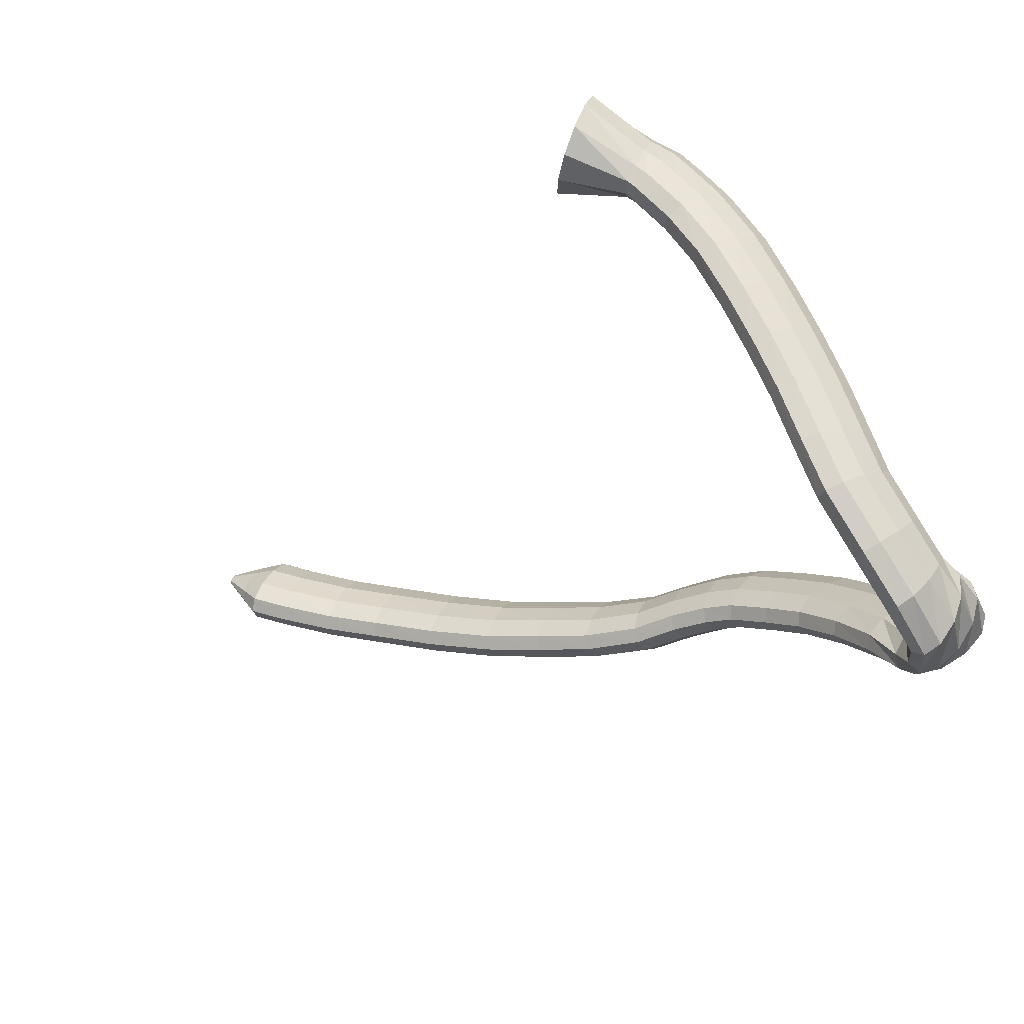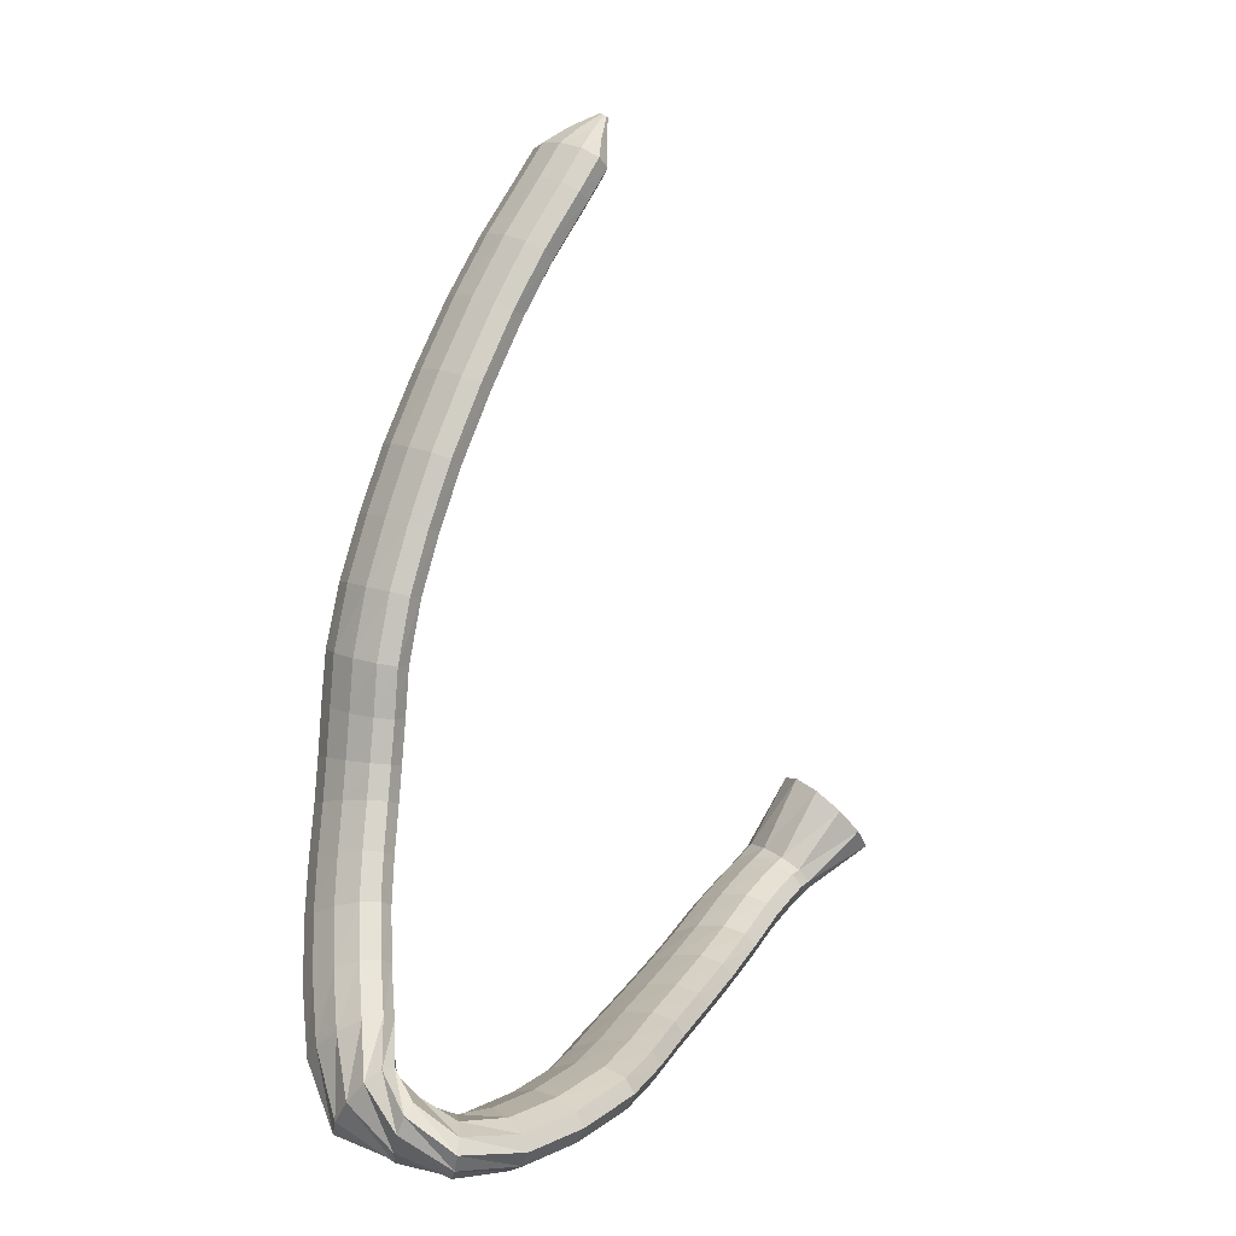
<metadata>
{"format":"obj","ext":"obj","renderer":"f3d","projection":"perspective","resolution":1024,"background":"white","views":[{"elev":-38.6,"azim":34.5,"up":"+Y"},{"elev":-79.1,"azim":-93.3,"up":"+Y"}]}
</metadata>
<code>
g tube1
v 105.9 148.9 78.38
v 105.9 148.5 78.54
v 105.8 148.2 78.56
v 105.7 148.1 78.45
v 105.6 148.2 78.24
v 105.5 148.4 77.99
v 105.5 148.8 77.78
v 105.5 149.1 77.68
v 105.7 149.4 77.73
v 105.8 149.4 77.9
v 105.9 149.2 78.14
v 105.9 148.9 78.38
v 108.5 148.6 77.79
v 108.4 147.1 78.45
v 108 145.9 78.57
v 107.5 145.4 78.13
v 107 145.7 77.25
v 106.7 146.7 76.22
v 106.7 148.2 75.36
v 107 149.6 74.95
v 107.4 150.5 75.12
v 108 150.6 75.81
v 108.4 149.9 76.8
v 108.5 148.6 77.79
v 111 148.3 77.28
v 110.6 145.9 78.5
v 109.9 143.9 78.78
v 109.1 143 78.04
v 108.4 143.4 76.5
v 108.1 145 74.66
v 108.2 147.4 73.11
v 108.8 149.7 72.32
v 109.6 151.2 72.57
v 110.4 151.5 73.76
v 110.9 150.4 75.51
v 111 148.3 77.28
v 113.7 147 75.82
v 113.4 144.6 77.05
v 112.7 142.6 77.33
v 111.9 141.7 76.57
v 111.2 142.1 75.02
v 110.9 143.7 73.17
v 111.1 146.1 71.6
v 111.6 148.3 70.81
v 112.4 149.9 71.06
v 113.1 150.2 72.26
v 113.7 149.1 74.04
v 113.7 147 75.82
v 118.4 145.2 73.25
v 118.2 142.8 74.47
v 117.6 140.7 74.73
v 116.8 139.8 73.95
v 116.2 140.2 72.39
v 115.8 141.8 70.53
v 115.9 144.1 68.97
v 116.4 146.4 68.2
v 117.1 148 68.46
v 117.8 148.3 69.68
v 118.3 147.3 71.47
v 118.4 145.2 73.25
v 123.3 143.6 70.98
v 123 141.2 72.25
v 122.4 139.2 72.54
v 121.7 138.2 71.75
v 121.2 138.5 70.14
v 120.9 140 68.22
v 121 142.3 66.6
v 121.5 144.7 65.79
v 122.2 146.2 66.05
v 122.8 146.6 67.3
v 123.2 145.6 69.14
v 123.3 143.6 70.98
v 129.3 141.4 68.66
v 128.9 139.1 69.96
v 128.3 137 70.26
v 127.7 136 69.47
v 127.2 136.3 67.83
v 127 137.8 65.87
v 127.2 140.1 64.21
v 127.7 142.4 63.37
v 128.3 144 63.63
v 128.9 144.4 64.89
v 129.3 143.4 66.77
v 129.3 141.4 68.66
v 135.2 139.5 66.6
v 134.9 137.1 67.91
v 134.4 135.1 68.22
v 133.9 134 67.41
v 133.4 134.3 65.75
v 133.2 135.8 63.77
v 133.4 138 62.09
v 133.8 140.3 61.24
v 134.3 142 61.51
v 134.9 142.4 62.79
v 135.2 141.5 64.69
v 135.2 139.5 66.6
v 140.7 138.2 65.08
v 140.4 135.8 66.42
v 139.9 133.7 66.73
v 139.4 132.6 65.92
v 139.1 132.9 64.24
v 138.9 134.3 62.22
v 139.1 136.5 60.51
v 139.5 138.8 59.64
v 140 140.5 59.9
v 140.4 141 61.2
v 140.7 140.1 63.13
v 140.7 138.2 65.08
v 146 136.8 63.86
v 145.7 134.4 65.24
v 145.3 132.4 65.57
v 144.9 131.2 64.75
v 144.6 131.4 63.04
v 144.6 132.8 60.99
v 144.7 135 59.24
v 145.1 137.3 58.35
v 145.5 139 58.61
v 145.9 139.5 59.92
v 146 138.7 61.88
v 146 136.8 63.86
v 151.2 135.9 63.1
v 151 133.6 64.52
v 150.8 131.5 64.88
v 150.6 130.3 64.06
v 150.4 130.4 62.34
v 150.4 131.7 60.24
v 150.5 133.9 58.45
v 150.7 136.2 57.52
v 150.9 137.9 57.76
v 151.1 138.5 59.08
v 151.2 137.7 61.07
v 151.2 135.9 63.1
v 155.4 135.8 62.95
v 155.3 133.5 64.4
v 155.1 131.4 64.79
v 155 130.2 63.99
v 154.9 130.2 62.26
v 155 131.5 60.14
v 155.1 133.7 58.31
v 155.3 136 57.35
v 155.4 137.7 57.57
v 155.5 138.3 58.89
v 155.5 137.6 60.89
v 155.4 135.8 62.95
v 159.7 135.2 62.89
v 159.3 132.9 64.33
v 158.9 130.8 64.7
v 158.7 129.7 63.89
v 158.6 129.7 62.16
v 158.9 131 60.05
v 159.3 133.2 58.24
v 159.7 135.4 57.29
v 160 137.1 57.52
v 160.2 137.7 58.85
v 160.1 137 60.85
v 159.7 135.2 62.89
v 163.6 134.1 62.84
v 162.7 131.9 64.27
v 162 130 64.65
v 161.5 128.9 63.84
v 161.5 128.9 62.1
v 162 130.2 60
v 162.8 132.2 58.18
v 163.6 134.3 57.24
v 164.2 135.9 57.47
v 164.5 136.5 58.8
v 164.2 135.8 60.8
v 163.6 134.1 62.84
v 167.9 132 62.77
v 166.8 129.9 64.22
v 165.8 128.1 64.61
v 165.3 127 63.8
v 165.3 127.1 62.07
v 165.9 128.2 59.95
v 166.9 130.1 58.13
v 168 132.1 57.17
v 168.8 133.7 57.39
v 169.1 134.2 58.71
v 168.8 133.6 60.72
v 167.9 132 62.77
v 172 129.7 62.85
v 170.7 127.8 64.3
v 169.5 126 64.69
v 168.9 125 63.89
v 169 125 62.16
v 169.8 126 60.04
v 171.1 127.8 58.22
v 172.4 129.6 57.26
v 173.3 131.1 57.47
v 173.6 131.6 58.79
v 173.1 131.1 60.8
v 172 129.7 62.85
v 176.4 126.3 63.32
v 174.8 124.7 64.76
v 173.4 123.1 65.14
v 172.7 122.1 64.34
v 172.9 122 62.62
v 173.9 122.9 60.52
v 175.5 124.4 58.71
v 177.1 126.1 57.76
v 178.1 127.4 57.98
v 178.4 128 59.29
v 177.8 127.6 61.28
v 176.4 126.3 63.32
v 180.3 122.7 64.15
v 178.4 121.2 65.49
v 176.9 119.7 65.79
v 176.3 118.7 64.97
v 176.6 118.6 63.28
v 177.9 119.2 61.27
v 179.7 120.6 59.56
v 181.5 122.2 58.71
v 182.6 123.4 58.98
v 182.7 124.1 60.28
v 181.9 123.8 62.21
v 180.3 122.7 64.15
v 182.9 119.5 65.68
v 180.8 117.9 66.32
v 179.4 116.3 66.18
v 179.3 115.1 65.3
v 180.4 114.8 63.97
v 182.3 115.5 62.6
v 184.6 116.9 61.63
v 186.3 118.7 61.38
v 187.1 120.1 61.91
v 186.6 120.9 63.06
v 185.1 120.6 64.47
v 182.9 119.5 65.68
v 183.1 118 68.51
v 181.6 115.7 68.35
v 181.2 113.6 67.92
v 182 112.5 67.36
v 183.6 112.7 66.85
v 185.7 114.1 66.55
v 187.4 116.3 66.55
v 188.4 118.5 66.85
v 188.2 120.2 67.37
v 187 120.7 67.93
v 185 119.9 68.35
v 183.1 118 68.51
v 183.3 116.7 71.2
v 182.8 114 71.48
v 183.2 111.9 71.65
v 184.3 111.1 71.65
v 185.9 111.8 71.47
v 187.4 113.7 71.18
v 188.3 116.4 70.87
v 188.4 118.9 70.63
v 187.6 120.4 70.54
v 186.1 120.5 70.64
v 184.5 119.1 70.88
v 183.3 116.7 71.2
v 182.9 117.5 73.85
v 182.7 115.2 75.32
v 183.3 113.6 76.49
v 184.6 113 76.98
v 186.1 113.9 76.65
v 187.3 115.7 75.6
v 188 118.1 74.15
v 187.7 120.1 72.78
v 186.7 121.3 71.91
v 185.3 121.1 71.82
v 183.9 119.7 72.55
v 182.9 117.5 73.85
v 182.3 120.4 77.08
v 182.1 118.4 79.02
v 182.6 117.1 80.56
v 183.9 116.7 81.23
v 185.4 117.5 80.79
v 186.7 119.1 79.41
v 187.4 121.1 77.5
v 187.2 122.7 75.69
v 186.3 123.6 74.54
v 184.8 123.4 74.42
v 183.4 122.2 75.36
v 182.3 120.4 77.08
v 181.4 124.4 80.39
v 181 122.9 82.64
v 181.5 121.8 84.42
v 182.7 121.6 85.18
v 184.3 122.2 84.66
v 185.6 123.5 83.05
v 186.4 125.1 80.84
v 186.3 126.4 78.74
v 185.5 127.1 77.42
v 184 126.9 77.29
v 182.5 125.9 78.4
v 181.4 124.4 80.39
v 180.8 128.3 82.14
v 180.4 127.2 84.6
v 180.8 126.4 86.54
v 182 126.3 87.36
v 183.6 126.8 86.79
v 185 127.7 85.01
v 185.9 128.9 82.59
v 185.9 129.8 80.3
v 185 130.3 78.86
v 183.6 130.2 78.73
v 182 129.4 79.95
v 180.8 128.3 82.14
v 180.1 133.4 84.1
v 179.6 132.3 86.54
v 180 131.5 88.5
v 181.2 131.4 89.33
v 182.7 131.9 88.79
v 184.2 132.9 87.04
v 185.1 134 84.64
v 185.1 135 82.34
v 184.3 135.5 80.89
v 182.9 135.3 80.74
v 181.3 134.5 81.93
v 180.1 133.4 84.1
v 179.1 138.2 86.26
v 178.6 137 88.66
v 179 136.2 90.59
v 180.2 136.1 91.45
v 181.7 136.7 90.95
v 183.2 137.8 89.25
v 184.1 139 86.9
v 184.1 140.1 84.64
v 183.3 140.5 83.19
v 181.9 140.3 83
v 180.3 139.5 84.15
v 179.1 138.2 86.26
v 178 143.1 88.47
v 177.5 141.8 90.85
v 177.8 141 92.78
v 179 140.9 93.66
v 180.5 141.5 93.2
v 182 142.7 91.55
v 182.9 144 89.24
v 183 145.1 87
v 182.2 145.5 85.53
v 180.8 145.3 85.32
v 179.2 144.4 86.41
v 178 143.1 88.47
v 176.7 147.7 90.65
v 176.1 146.4 92.96
v 176.5 145.5 94.88
v 177.6 145.5 95.81
v 179.1 146.2 95.44
v 180.6 147.5 93.9
v 181.5 149 91.68
v 181.6 150.1 89.47
v 180.8 150.6 87.99
v 179.5 150.2 87.7
v 177.9 149.2 88.69
v 176.7 147.7 90.65
v 174.8 152 92.9
v 174.3 150.4 95.08
v 174.7 149.4 96.94
v 175.8 149.4 97.9
v 177.3 150.3 97.65
v 178.6 151.8 96.27
v 179.5 153.6 94.2
v 179.5 154.9 92.1
v 178.8 155.4 90.63
v 177.5 155 90.26
v 176 153.7 91.1
v 174.8 152 92.9
v 173.3 154.5 94.76
v 172.9 152.7 96.77
v 173.4 151.5 98.54
v 174.4 151.5 99.49
v 175.8 152.5 99.34
v 177.1 154.3 98.13
v 177.8 156.2 96.23
v 177.8 157.8 94.27
v 177 158.4 92.85
v 175.7 157.9 92.43
v 174.3 156.4 93.14
v 173.3 154.5 94.76
v 172.4 155.7 95.85
v 172.2 153.7 97.65
v 172.8 152.4 99.3
v 173.9 152.4 100.3
v 175.1 153.6 100.2
v 176.2 155.6 99.25
v 176.7 157.8 97.59
v 176.5 159.5 95.79
v 175.7 160.2 94.42
v 174.5 159.6 93.93
v 173.2 157.9 94.46
v 172.4 155.7 95.85
v 171.5 156.4 96.84
v 171.7 154.1 98.38
v 172.4 152.8 99.91
v 173.4 152.9 100.9
v 174.4 154.3 101.2
v 175.1 156.6 100.5
v 175.2 159.1 99.13
v 174.7 160.9 97.54
v 173.8 161.6 96.2
v 172.8 160.8 95.55
v 171.9 158.9 95.79
v 171.5 156.4 96.84
v 165.1 157.9 99.51
v 165.6 155.8 101.3
v 167.1 154.8 103.4
v 169.2 155.3 105.4
v 171 157.2 106.4
v 172.2 159.7 106.2
v 172.2 162.2 104.9
v 171.2 163.8 102.9
v 169.3 164.1 100.7
v 167.3 162.8 99.19
v 165.7 160.5 98.74
v 165.1 157.9 99.51
f 1 2 14
f 14 13 1
f 2 3 15
f 15 14 2
f 3 4 16
f 16 15 3
f 4 5 17
f 17 16 4
f 5 6 18
f 18 17 5
f 6 7 19
f 19 18 6
f 7 8 20
f 20 19 7
f 8 9 21
f 21 20 8
f 9 10 22
f 22 21 9
f 10 11 23
f 23 22 10
f 11 12 24
f 24 23 11
f 13 14 26
f 26 25 13
f 14 15 27
f 27 26 14
f 15 16 28
f 28 27 15
f 16 17 29
f 29 28 16
f 17 18 30
f 30 29 17
f 18 19 31
f 31 30 18
f 19 20 32
f 32 31 19
f 20 21 33
f 33 32 20
f 21 22 34
f 34 33 21
f 22 23 35
f 35 34 22
f 23 24 36
f 36 35 23
f 25 26 38
f 38 37 25
f 26 27 39
f 39 38 26
f 27 28 40
f 40 39 27
f 28 29 41
f 41 40 28
f 29 30 42
f 42 41 29
f 30 31 43
f 43 42 30
f 31 32 44
f 44 43 31
f 32 33 45
f 45 44 32
f 33 34 46
f 46 45 33
f 34 35 47
f 47 46 34
f 35 36 48
f 48 47 35
f 37 38 50
f 50 49 37
f 38 39 51
f 51 50 38
f 39 40 52
f 52 51 39
f 40 41 53
f 53 52 40
f 41 42 54
f 54 53 41
f 42 43 55
f 55 54 42
f 43 44 56
f 56 55 43
f 44 45 57
f 57 56 44
f 45 46 58
f 58 57 45
f 46 47 59
f 59 58 46
f 47 48 60
f 60 59 47
f 49 50 62
f 62 61 49
f 50 51 63
f 63 62 50
f 51 52 64
f 64 63 51
f 52 53 65
f 65 64 52
f 53 54 66
f 66 65 53
f 54 55 67
f 67 66 54
f 55 56 68
f 68 67 55
f 56 57 69
f 69 68 56
f 57 58 70
f 70 69 57
f 58 59 71
f 71 70 58
f 59 60 72
f 72 71 59
f 61 62 74
f 74 73 61
f 62 63 75
f 75 74 62
f 63 64 76
f 76 75 63
f 64 65 77
f 77 76 64
f 65 66 78
f 78 77 65
f 66 67 79
f 79 78 66
f 67 68 80
f 80 79 67
f 68 69 81
f 81 80 68
f 69 70 82
f 82 81 69
f 70 71 83
f 83 82 70
f 71 72 84
f 84 83 71
f 73 74 86
f 86 85 73
f 74 75 87
f 87 86 74
f 75 76 88
f 88 87 75
f 76 77 89
f 89 88 76
f 77 78 90
f 90 89 77
f 78 79 91
f 91 90 78
f 79 80 92
f 92 91 79
f 80 81 93
f 93 92 80
f 81 82 94
f 94 93 81
f 82 83 95
f 95 94 82
f 83 84 96
f 96 95 83
f 85 86 98
f 98 97 85
f 86 87 99
f 99 98 86
f 87 88 100
f 100 99 87
f 88 89 101
f 101 100 88
f 89 90 102
f 102 101 89
f 90 91 103
f 103 102 90
f 91 92 104
f 104 103 91
f 92 93 105
f 105 104 92
f 93 94 106
f 106 105 93
f 94 95 107
f 107 106 94
f 95 96 108
f 108 107 95
f 97 98 110
f 110 109 97
f 98 99 111
f 111 110 98
f 99 100 112
f 112 111 99
f 100 101 113
f 113 112 100
f 101 102 114
f 114 113 101
f 102 103 115
f 115 114 102
f 103 104 116
f 116 115 103
f 104 105 117
f 117 116 104
f 105 106 118
f 118 117 105
f 106 107 119
f 119 118 106
f 107 108 120
f 120 119 107
f 109 110 122
f 122 121 109
f 110 111 123
f 123 122 110
f 111 112 124
f 124 123 111
f 112 113 125
f 125 124 112
f 113 114 126
f 126 125 113
f 114 115 127
f 127 126 114
f 115 116 128
f 128 127 115
f 116 117 129
f 129 128 116
f 117 118 130
f 130 129 117
f 118 119 131
f 131 130 118
f 119 120 132
f 132 131 119
f 121 122 134
f 134 133 121
f 122 123 135
f 135 134 122
f 123 124 136
f 136 135 123
f 124 125 137
f 137 136 124
f 125 126 138
f 138 137 125
f 126 127 139
f 139 138 126
f 127 128 140
f 140 139 127
f 128 129 141
f 141 140 128
f 129 130 142
f 142 141 129
f 130 131 143
f 143 142 130
f 131 132 144
f 144 143 131
f 133 134 146
f 146 145 133
f 134 135 147
f 147 146 134
f 135 136 148
f 148 147 135
f 136 137 149
f 149 148 136
f 137 138 150
f 150 149 137
f 138 139 151
f 151 150 138
f 139 140 152
f 152 151 139
f 140 141 153
f 153 152 140
f 141 142 154
f 154 153 141
f 142 143 155
f 155 154 142
f 143 144 156
f 156 155 143
f 145 146 158
f 158 157 145
f 146 147 159
f 159 158 146
f 147 148 160
f 160 159 147
f 148 149 161
f 161 160 148
f 149 150 162
f 162 161 149
f 150 151 163
f 163 162 150
f 151 152 164
f 164 163 151
f 152 153 165
f 165 164 152
f 153 154 166
f 166 165 153
f 154 155 167
f 167 166 154
f 155 156 168
f 168 167 155
f 157 158 170
f 170 169 157
f 158 159 171
f 171 170 158
f 159 160 172
f 172 171 159
f 160 161 173
f 173 172 160
f 161 162 174
f 174 173 161
f 162 163 175
f 175 174 162
f 163 164 176
f 176 175 163
f 164 165 177
f 177 176 164
f 165 166 178
f 178 177 165
f 166 167 179
f 179 178 166
f 167 168 180
f 180 179 167
f 169 170 182
f 182 181 169
f 170 171 183
f 183 182 170
f 171 172 184
f 184 183 171
f 172 173 185
f 185 184 172
f 173 174 186
f 186 185 173
f 174 175 187
f 187 186 174
f 175 176 188
f 188 187 175
f 176 177 189
f 189 188 176
f 177 178 190
f 190 189 177
f 178 179 191
f 191 190 178
f 179 180 192
f 192 191 179
f 181 182 194
f 194 193 181
f 182 183 195
f 195 194 182
f 183 184 196
f 196 195 183
f 184 185 197
f 197 196 184
f 185 186 198
f 198 197 185
f 186 187 199
f 199 198 186
f 187 188 200
f 200 199 187
f 188 189 201
f 201 200 188
f 189 190 202
f 202 201 189
f 190 191 203
f 203 202 190
f 191 192 204
f 204 203 191
f 193 194 206
f 206 205 193
f 194 195 207
f 207 206 194
f 195 196 208
f 208 207 195
f 196 197 209
f 209 208 196
f 197 198 210
f 210 209 197
f 198 199 211
f 211 210 198
f 199 200 212
f 212 211 199
f 200 201 213
f 213 212 200
f 201 202 214
f 214 213 201
f 202 203 215
f 215 214 202
f 203 204 216
f 216 215 203
f 205 206 218
f 218 217 205
f 206 207 219
f 219 218 206
f 207 208 220
f 220 219 207
f 208 209 221
f 221 220 208
f 209 210 222
f 222 221 209
f 210 211 223
f 223 222 210
f 211 212 224
f 224 223 211
f 212 213 225
f 225 224 212
f 213 214 226
f 226 225 213
f 214 215 227
f 227 226 214
f 215 216 228
f 228 227 215
f 217 218 230
f 230 229 217
f 218 219 231
f 231 230 218
f 219 220 232
f 232 231 219
f 220 221 233
f 233 232 220
f 221 222 234
f 234 233 221
f 222 223 235
f 235 234 222
f 223 224 236
f 236 235 223
f 224 225 237
f 237 236 224
f 225 226 238
f 238 237 225
f 226 227 239
f 239 238 226
f 227 228 240
f 240 239 227
f 229 230 242
f 242 241 229
f 230 231 243
f 243 242 230
f 231 232 244
f 244 243 231
f 232 233 245
f 245 244 232
f 233 234 246
f 246 245 233
f 234 235 247
f 247 246 234
f 235 236 248
f 248 247 235
f 236 237 249
f 249 248 236
f 237 238 250
f 250 249 237
f 238 239 251
f 251 250 238
f 239 240 252
f 252 251 239
f 241 242 254
f 254 253 241
f 242 243 255
f 255 254 242
f 243 244 256
f 256 255 243
f 244 245 257
f 257 256 244
f 245 246 258
f 258 257 245
f 246 247 259
f 259 258 246
f 247 248 260
f 260 259 247
f 248 249 261
f 261 260 248
f 249 250 262
f 262 261 249
f 250 251 263
f 263 262 250
f 251 252 264
f 264 263 251
f 253 254 266
f 266 265 253
f 254 255 267
f 267 266 254
f 255 256 268
f 268 267 255
f 256 257 269
f 269 268 256
f 257 258 270
f 270 269 257
f 258 259 271
f 271 270 258
f 259 260 272
f 272 271 259
f 260 261 273
f 273 272 260
f 261 262 274
f 274 273 261
f 262 263 275
f 275 274 262
f 263 264 276
f 276 275 263
f 265 266 278
f 278 277 265
f 266 267 279
f 279 278 266
f 267 268 280
f 280 279 267
f 268 269 281
f 281 280 268
f 269 270 282
f 282 281 269
f 270 271 283
f 283 282 270
f 271 272 284
f 284 283 271
f 272 273 285
f 285 284 272
f 273 274 286
f 286 285 273
f 274 275 287
f 287 286 274
f 275 276 288
f 288 287 275
f 277 278 290
f 290 289 277
f 278 279 291
f 291 290 278
f 279 280 292
f 292 291 279
f 280 281 293
f 293 292 280
f 281 282 294
f 294 293 281
f 282 283 295
f 295 294 282
f 283 284 296
f 296 295 283
f 284 285 297
f 297 296 284
f 285 286 298
f 298 297 285
f 286 287 299
f 299 298 286
f 287 288 300
f 300 299 287
f 289 290 302
f 302 301 289
f 290 291 303
f 303 302 290
f 291 292 304
f 304 303 291
f 292 293 305
f 305 304 292
f 293 294 306
f 306 305 293
f 294 295 307
f 307 306 294
f 295 296 308
f 308 307 295
f 296 297 309
f 309 308 296
f 297 298 310
f 310 309 297
f 298 299 311
f 311 310 298
f 299 300 312
f 312 311 299
f 301 302 314
f 314 313 301
f 302 303 315
f 315 314 302
f 303 304 316
f 316 315 303
f 304 305 317
f 317 316 304
f 305 306 318
f 318 317 305
f 306 307 319
f 319 318 306
f 307 308 320
f 320 319 307
f 308 309 321
f 321 320 308
f 309 310 322
f 322 321 309
f 310 311 323
f 323 322 310
f 311 312 324
f 324 323 311
f 313 314 326
f 326 325 313
f 314 315 327
f 327 326 314
f 315 316 328
f 328 327 315
f 316 317 329
f 329 328 316
f 317 318 330
f 330 329 317
f 318 319 331
f 331 330 318
f 319 320 332
f 332 331 319
f 320 321 333
f 333 332 320
f 321 322 334
f 334 333 321
f 322 323 335
f 335 334 322
f 323 324 336
f 336 335 323
f 325 326 338
f 338 337 325
f 326 327 339
f 339 338 326
f 327 328 340
f 340 339 327
f 328 329 341
f 341 340 328
f 329 330 342
f 342 341 329
f 330 331 343
f 343 342 330
f 331 332 344
f 344 343 331
f 332 333 345
f 345 344 332
f 333 334 346
f 346 345 333
f 334 335 347
f 347 346 334
f 335 336 348
f 348 347 335
f 337 338 350
f 350 349 337
f 338 339 351
f 351 350 338
f 339 340 352
f 352 351 339
f 340 341 353
f 353 352 340
f 341 342 354
f 354 353 341
f 342 343 355
f 355 354 342
f 343 344 356
f 356 355 343
f 344 345 357
f 357 356 344
f 345 346 358
f 358 357 345
f 346 347 359
f 359 358 346
f 347 348 360
f 360 359 347
f 349 350 362
f 362 361 349
f 350 351 363
f 363 362 350
f 351 352 364
f 364 363 351
f 352 353 365
f 365 364 352
f 353 354 366
f 366 365 353
f 354 355 367
f 367 366 354
f 355 356 368
f 368 367 355
f 356 357 369
f 369 368 356
f 357 358 370
f 370 369 357
f 358 359 371
f 371 370 358
f 359 360 372
f 372 371 359
f 361 362 374
f 374 373 361
f 362 363 375
f 375 374 362
f 363 364 376
f 376 375 363
f 364 365 377
f 377 376 364
f 365 366 378
f 378 377 365
f 366 367 379
f 379 378 366
f 367 368 380
f 380 379 367
f 368 369 381
f 381 380 368
f 369 370 382
f 382 381 369
f 370 371 383
f 383 382 370
f 371 372 384
f 384 383 371
f 373 374 386
f 386 385 373
f 374 375 387
f 387 386 374
f 375 376 388
f 388 387 375
f 376 377 389
f 389 388 376
f 377 378 390
f 390 389 377
f 378 379 391
f 391 390 378
f 379 380 392
f 392 391 379
f 380 381 393
f 393 392 380
f 381 382 394
f 394 393 381
f 382 383 395
f 395 394 382
f 383 384 396
f 396 395 383
f 385 386 398
f 398 397 385
f 386 387 399
f 399 398 386
f 387 388 400
f 400 399 387
f 388 389 401
f 401 400 388
f 389 390 402
f 402 401 389
f 390 391 403
f 403 402 390
f 391 392 404
f 404 403 391
f 392 393 405
f 405 404 392
f 393 394 406
f 406 405 393
f 394 395 407
f 407 406 394
f 395 396 408
f 408 407 395
g

</code>
